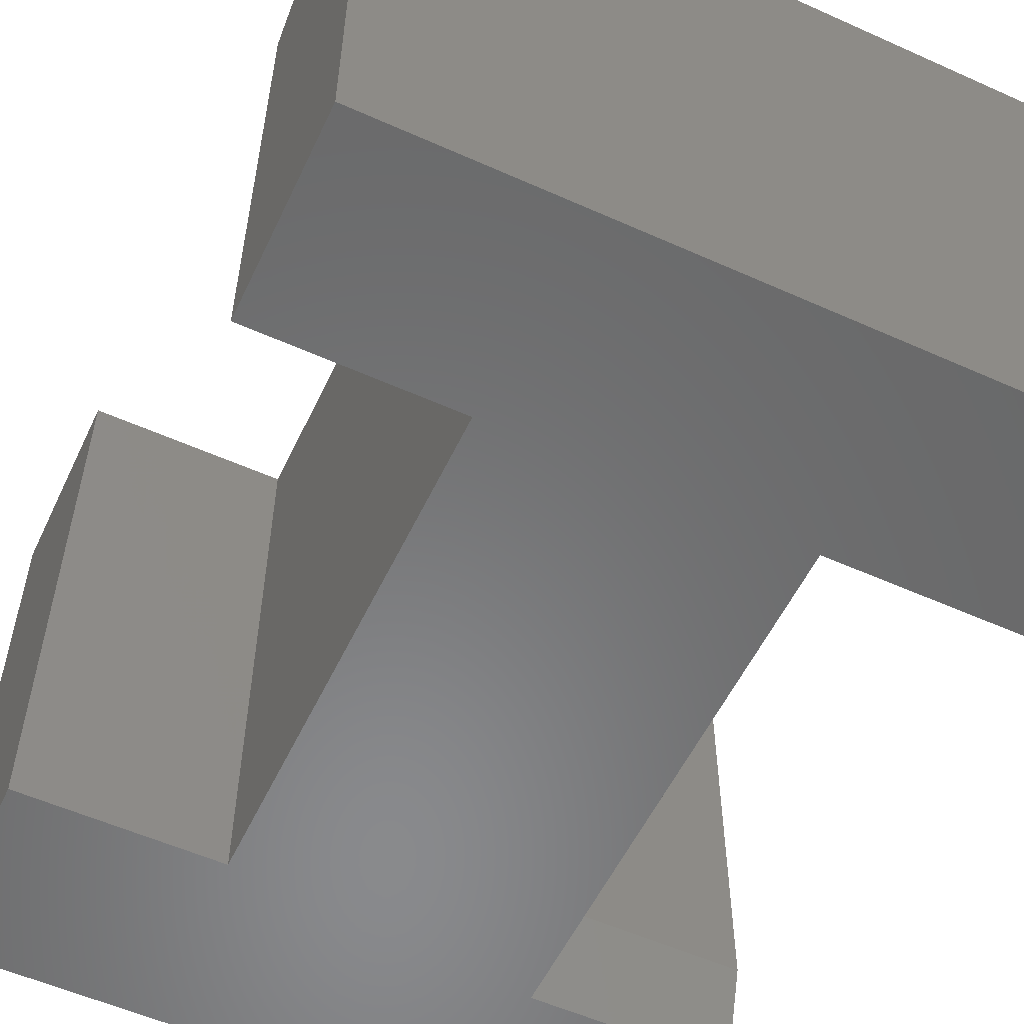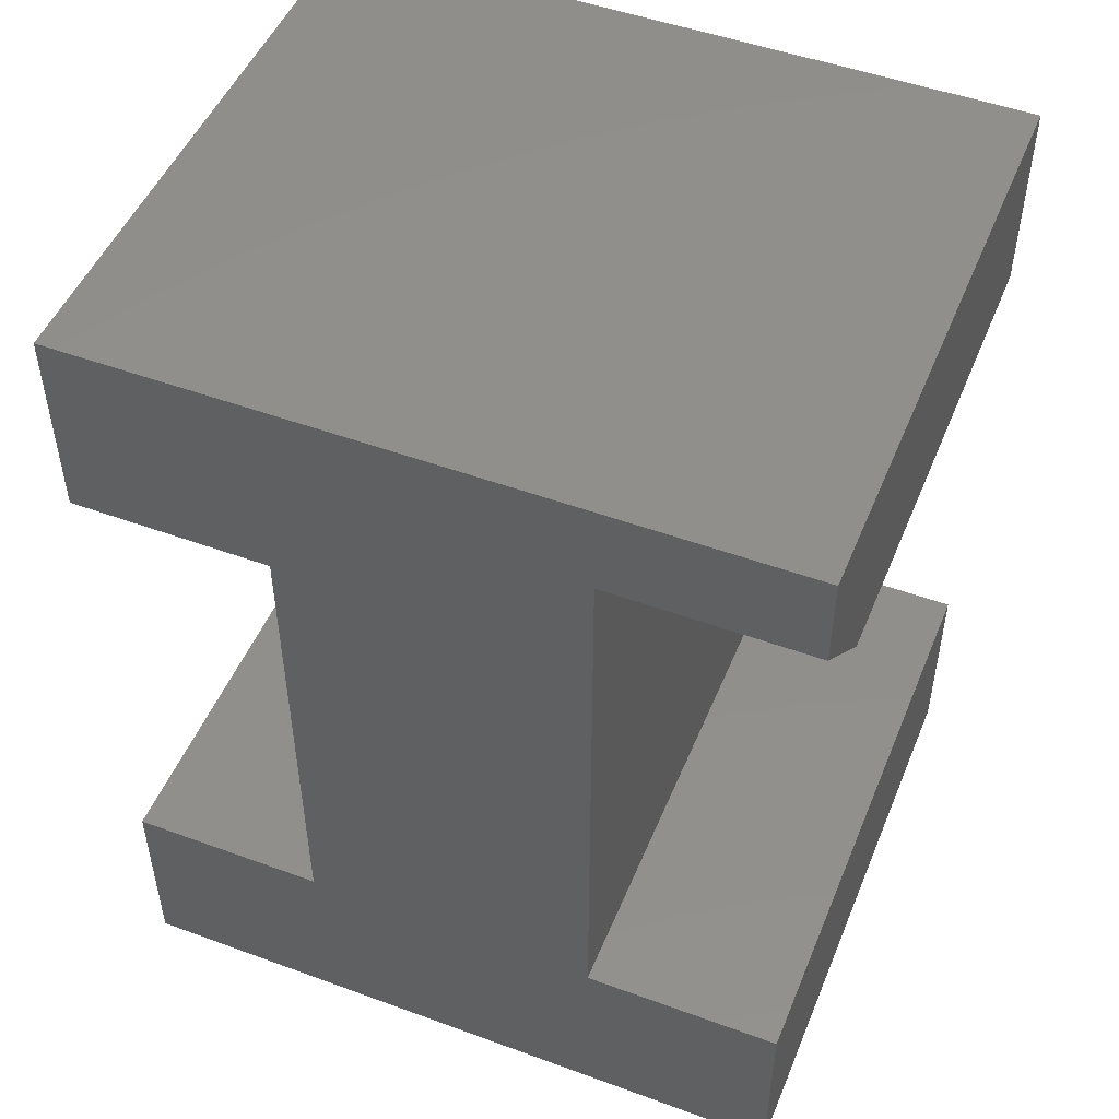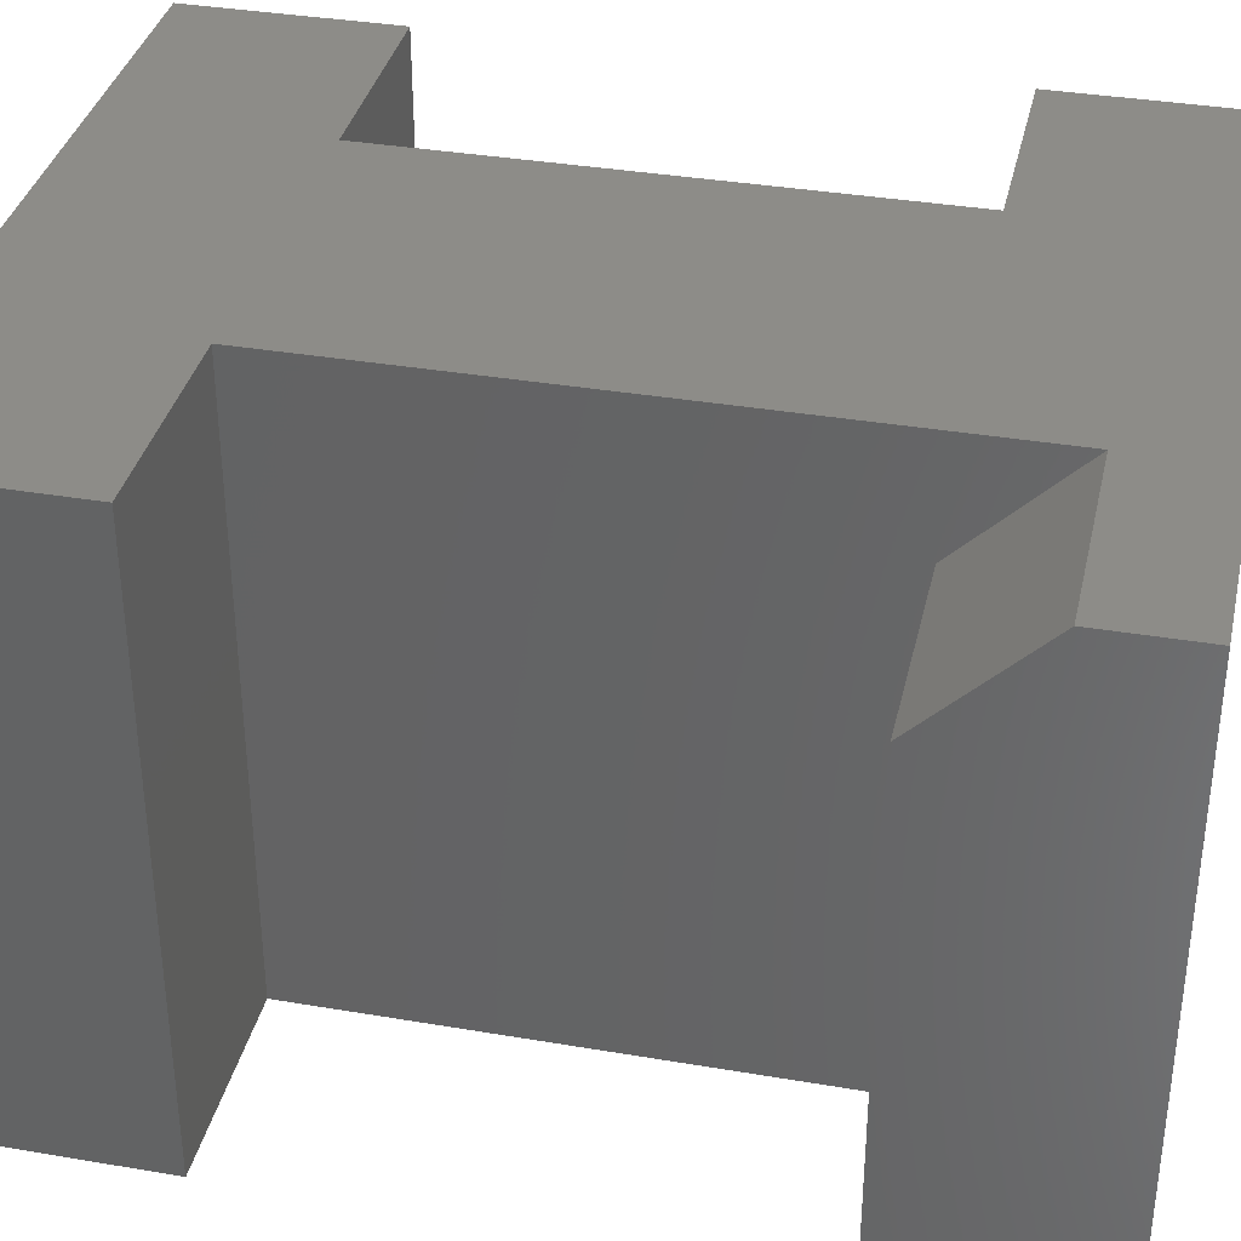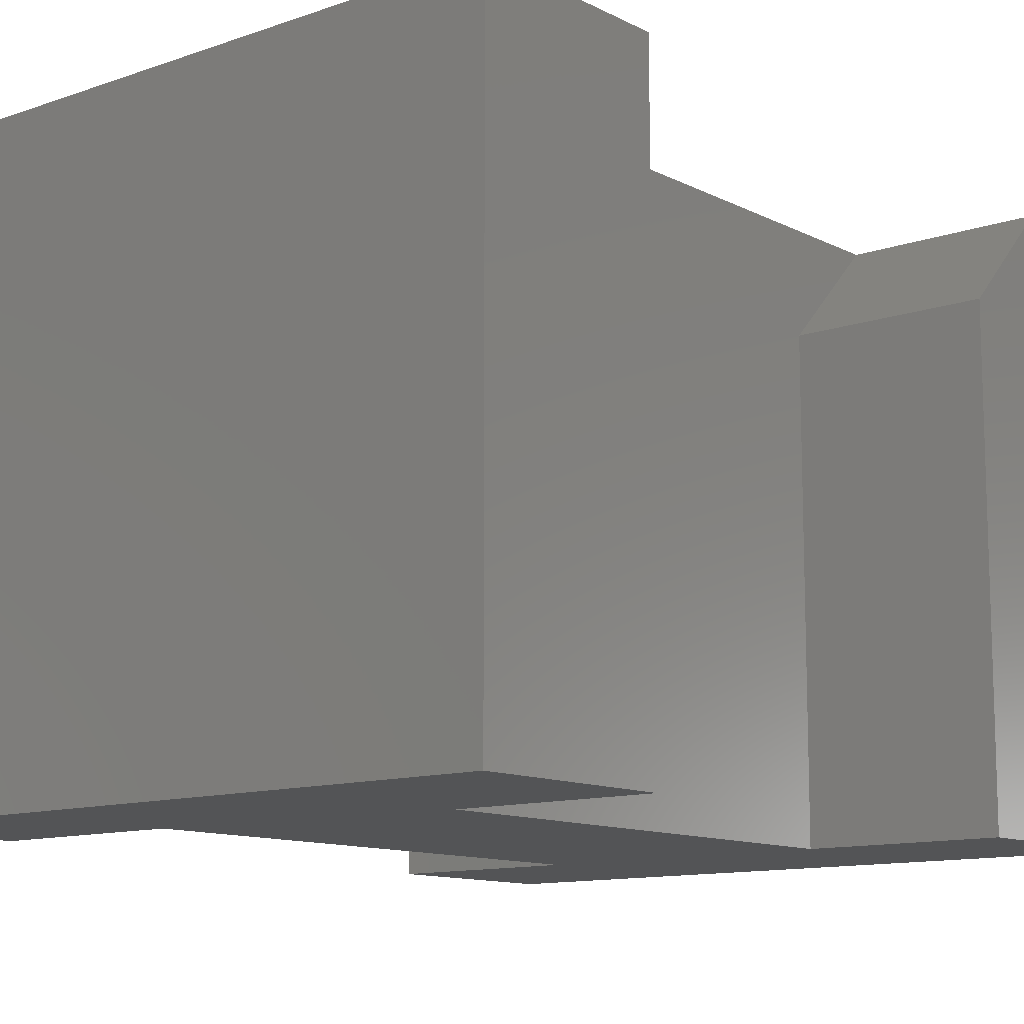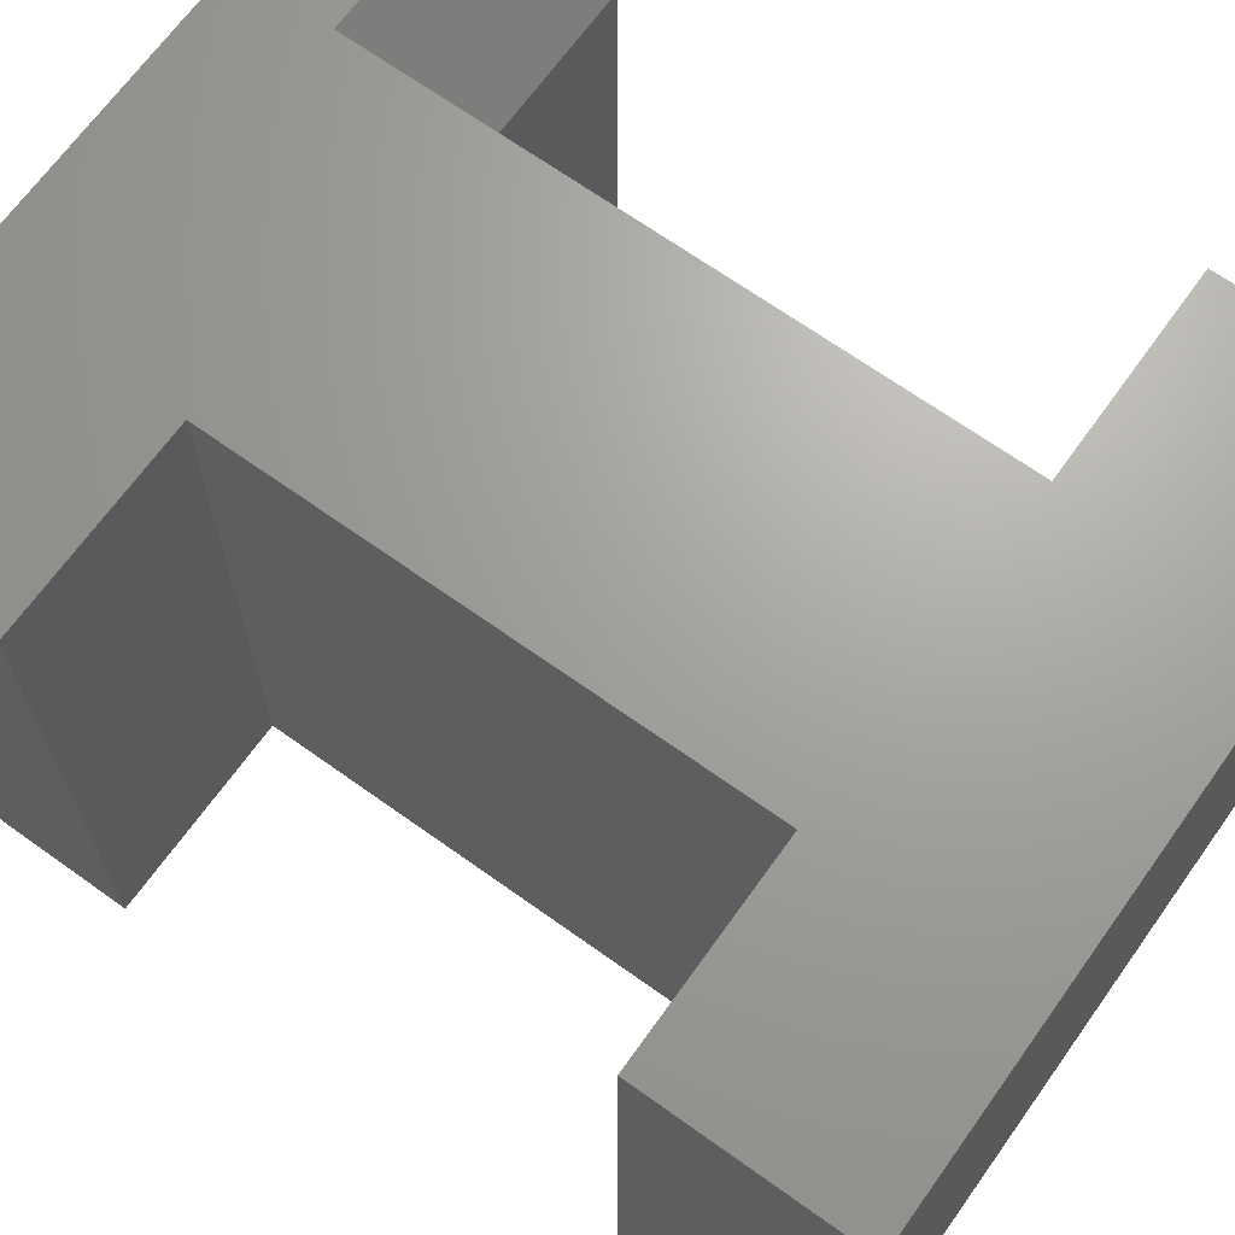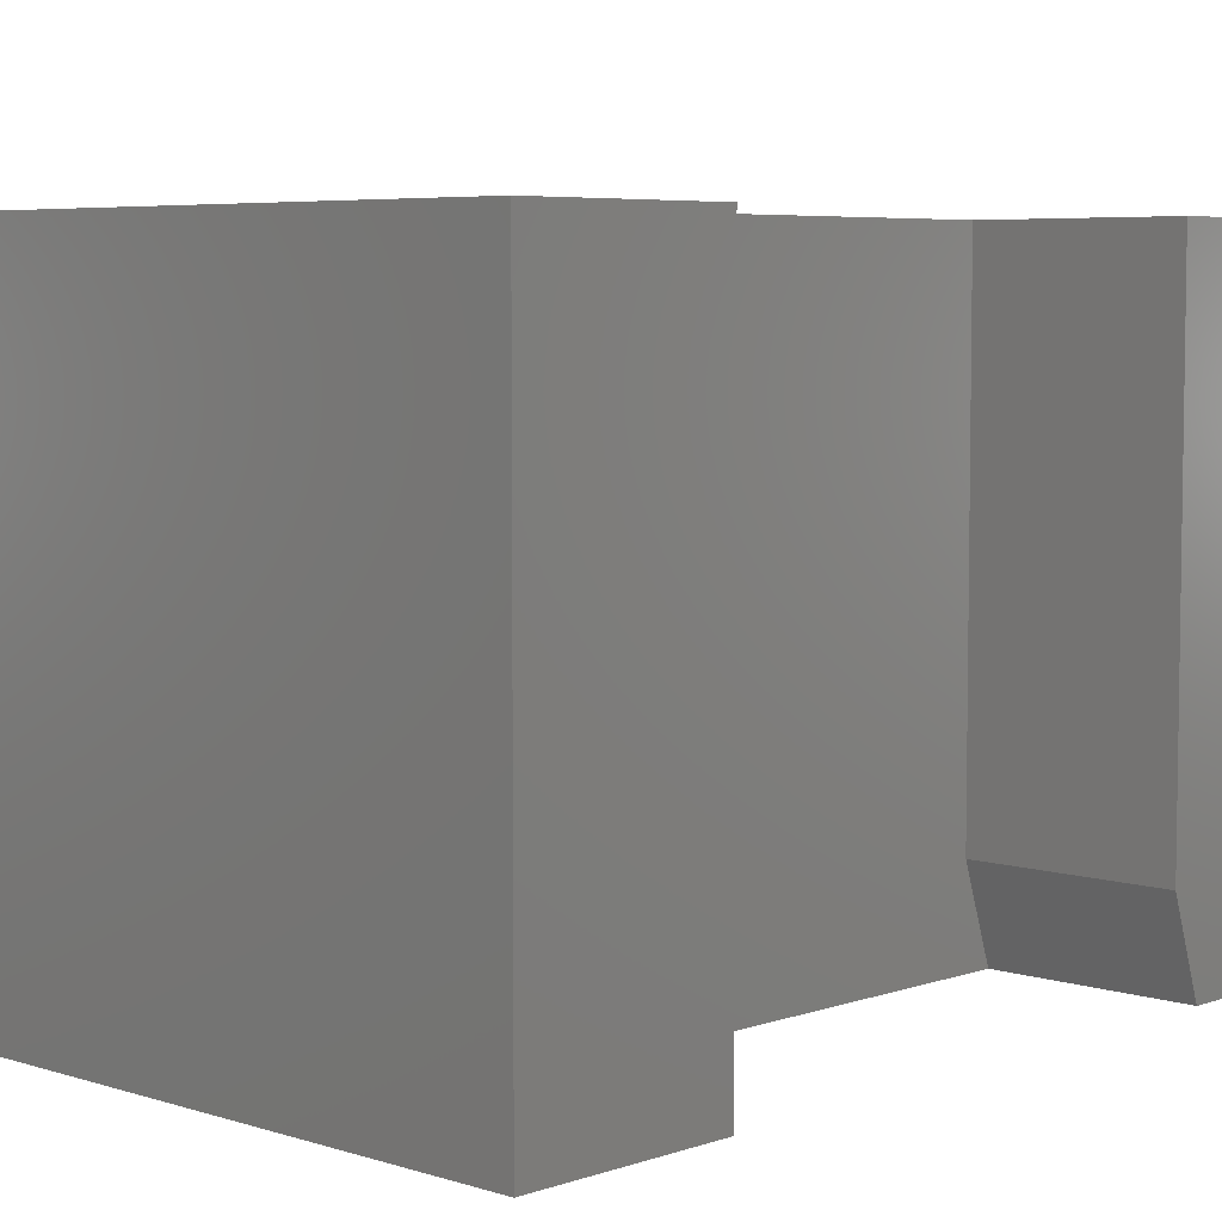
<metadata>
{"format":"stl","ext":"stl","renderer":"f3d","projection":"perspective","resolution":1024,"background":"white","views":[{"elev":-55.8,"azim":-25.2,"up":"+Y"},{"elev":49.6,"azim":-158.0,"up":"+Z"},{"elev":35.9,"azim":-77.4,"up":"+Y"},{"elev":-11.7,"azim":-140.1,"up":"+Y"},{"elev":67.9,"azim":125.6,"up":"+Y"},{"elev":5.6,"azim":43.8,"up":"+Y"}]}
</metadata>
<code>
# stl→obj: 28 verts, 52 faces
v -0.1419 -0.75 -0.2982
v -0.1419 9.693e-17 -0.2982
v -0.3906 -0.75 -0.2982
v -0.3906 2.761e-17 -0.2982
v -0.3906 0 -0.5469
v 0.237 6.245e-17 -0.2982
v 0.4857 7.625e-17 -0.2982
v 0.4857 4.865e-17 -0.5469
v -0.3906 1.249e-16 0.5781
v 0.4857 1.735e-16 0.5781
v -0.3906 1.12e-16 0.4623
v -0.1419 1.814e-16 0.4623
v 0.4857 1.459e-16 0.3294
v 0.237 1.321e-16 0.3294
v -0.3906 -0.75 0.3294
v -0.3906 -0.1328 0.3294
v -0.1419 -0.75 0.3294
v -0.1419 -0.1328 0.3294
v -0.3906 -0.75 0.5781
v 0.4857 -0.75 0.3294
v 0.4857 -0.75 0.5781
v 0.237 -0.75 0.3294
v -0.3906 -0.75 -0.5469
v 0.4857 -0.75 -0.5469
v 0.4857 -0.75 -0.3373
v 0.237 -0.75 -0.3373
v 0.4857 -0.6328 -0.2982
v 0.237 -0.6328 -0.2982
f 1 2 3
f 3 2 4
f 5 4 2
f 5 2 6
f 5 6 7
f 5 7 8
f 9 10 11
f 11 10 12
f 10 13 12
f 12 13 14
f 2 12 6
f 6 12 14
f 15 16 17
f 17 16 18
f 19 9 15
f 15 9 11
f 15 11 16
f 1 17 2
f 2 17 18
f 2 18 12
f 20 13 21
f 21 13 10
f 16 11 18
f 18 11 12
f 22 14 20
f 20 14 13
f 21 19 15
f 21 15 17
f 21 17 22
f 21 22 20
f 23 24 25
f 23 25 26
f 23 26 1
f 23 1 3
f 1 26 17
f 17 26 22
f 27 7 28
f 28 7 6
f 24 8 25
f 25 8 7
f 25 7 27
f 6 14 28
f 28 14 22
f 28 22 26
f 3 4 23
f 23 4 5
f 26 25 28
f 28 25 27
f 21 10 19
f 19 10 9
f 23 5 24
f 24 5 8

</code>
